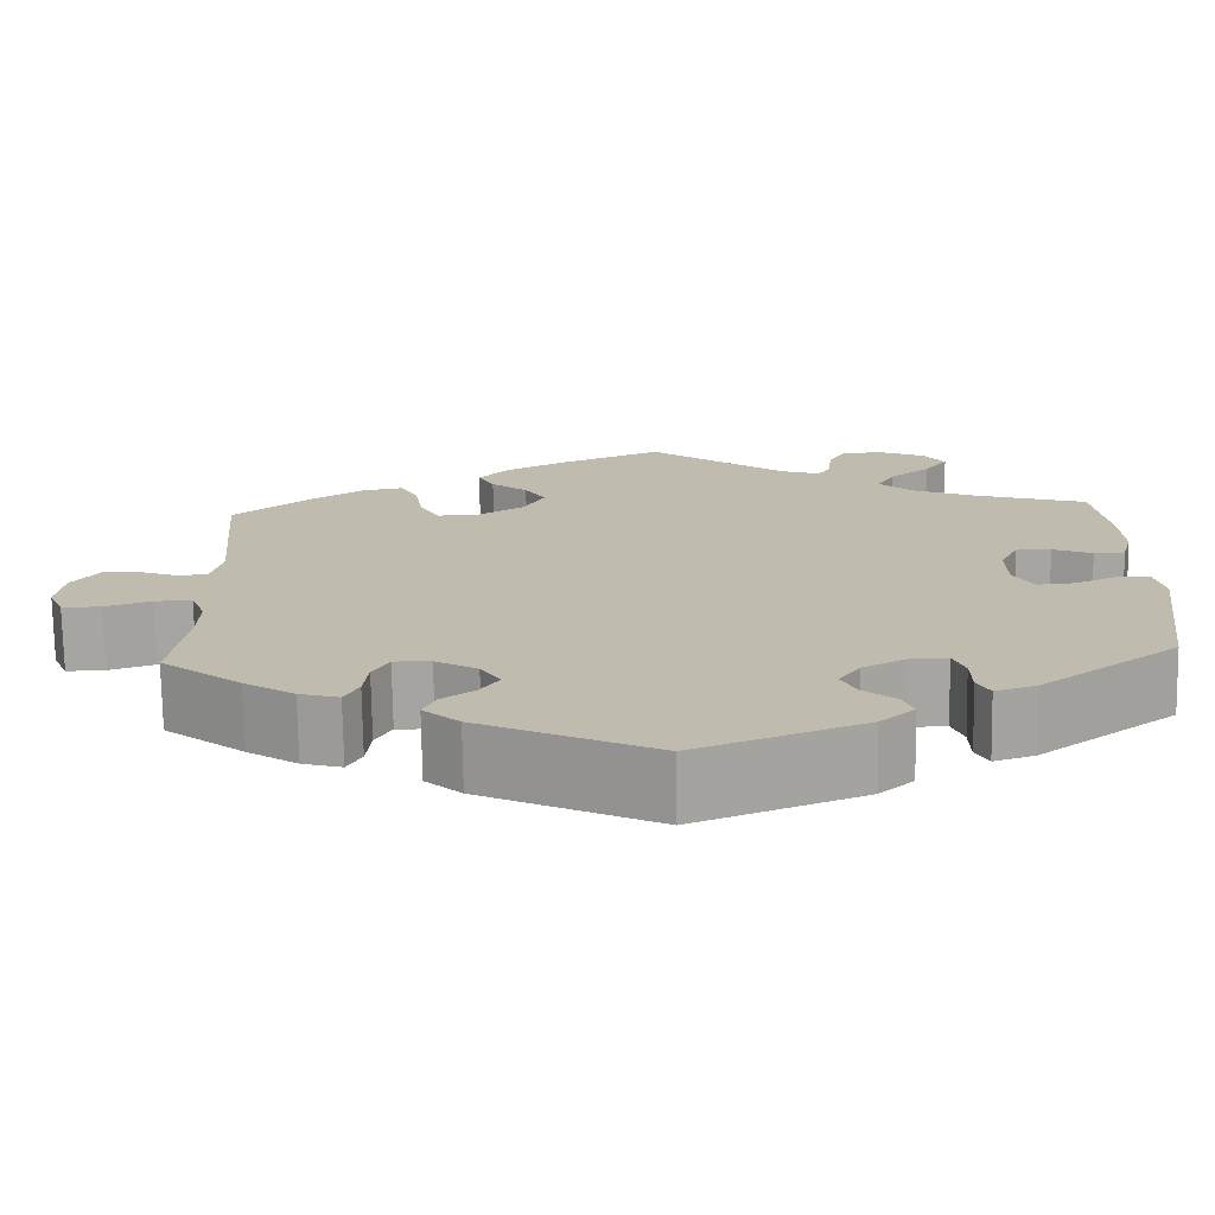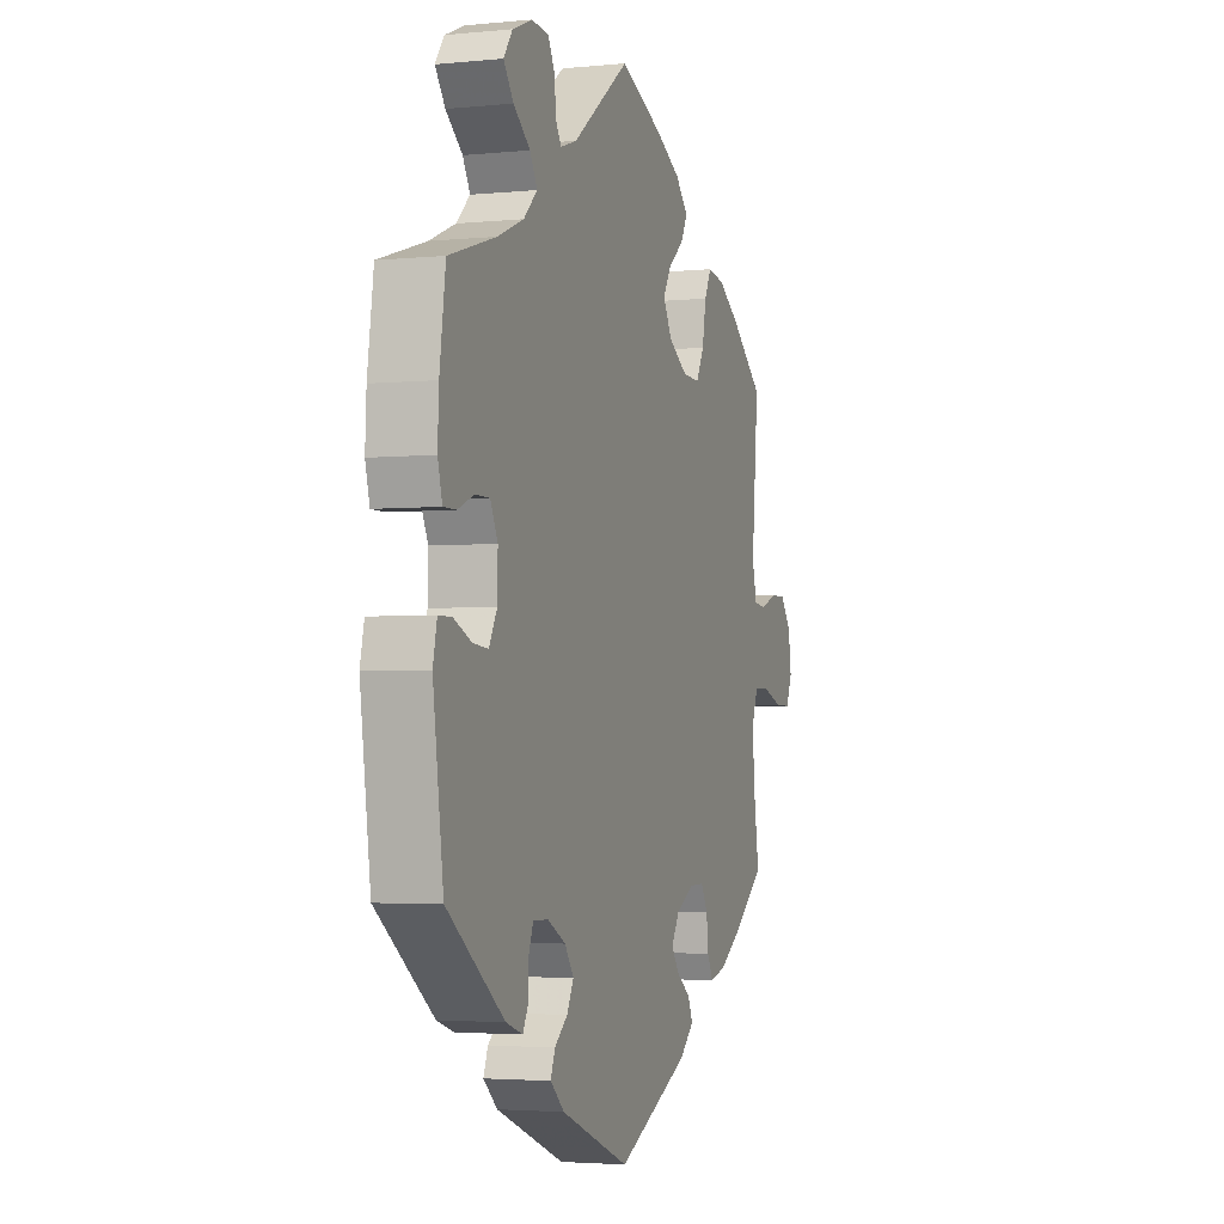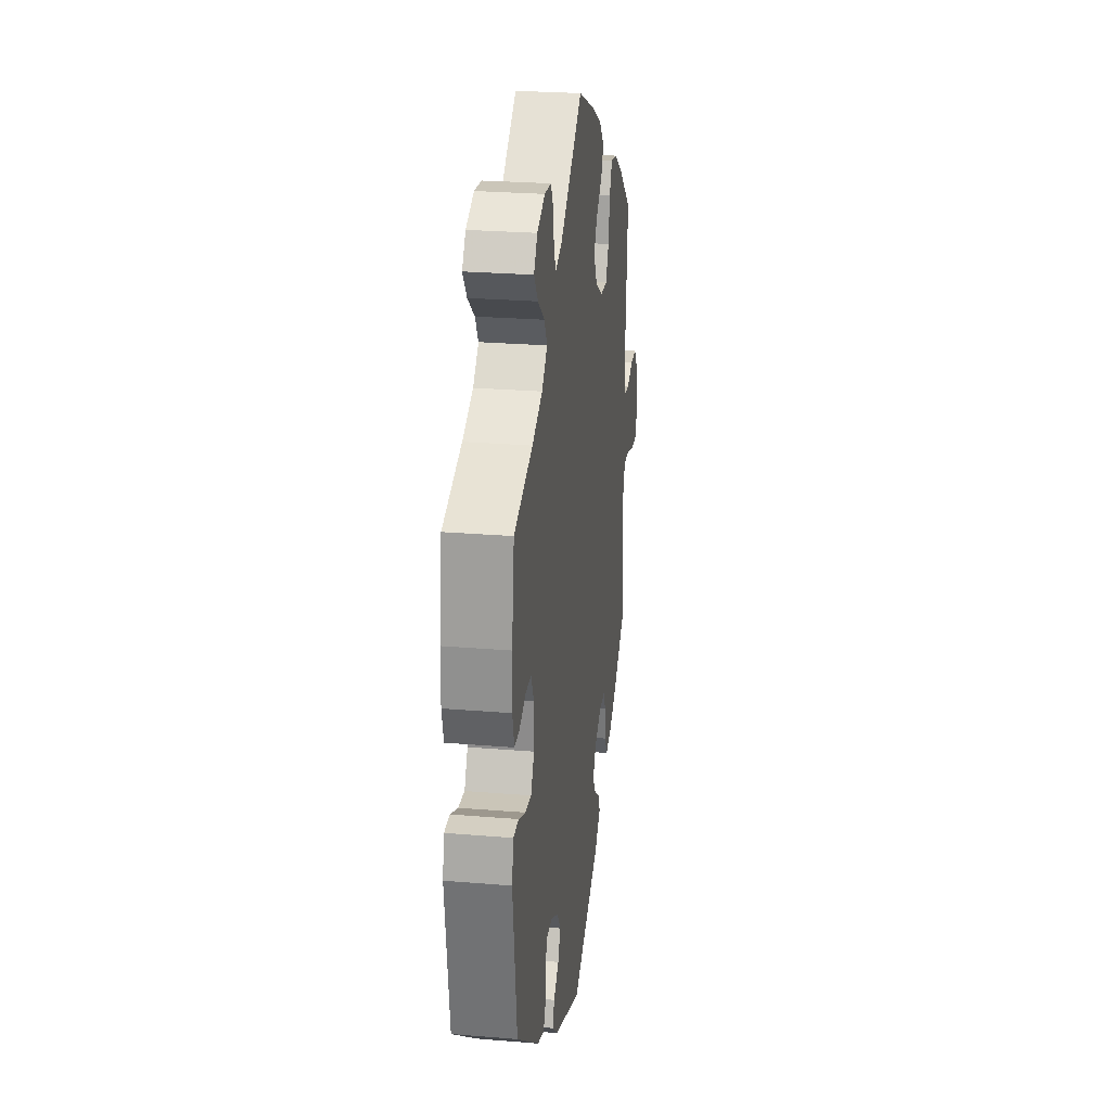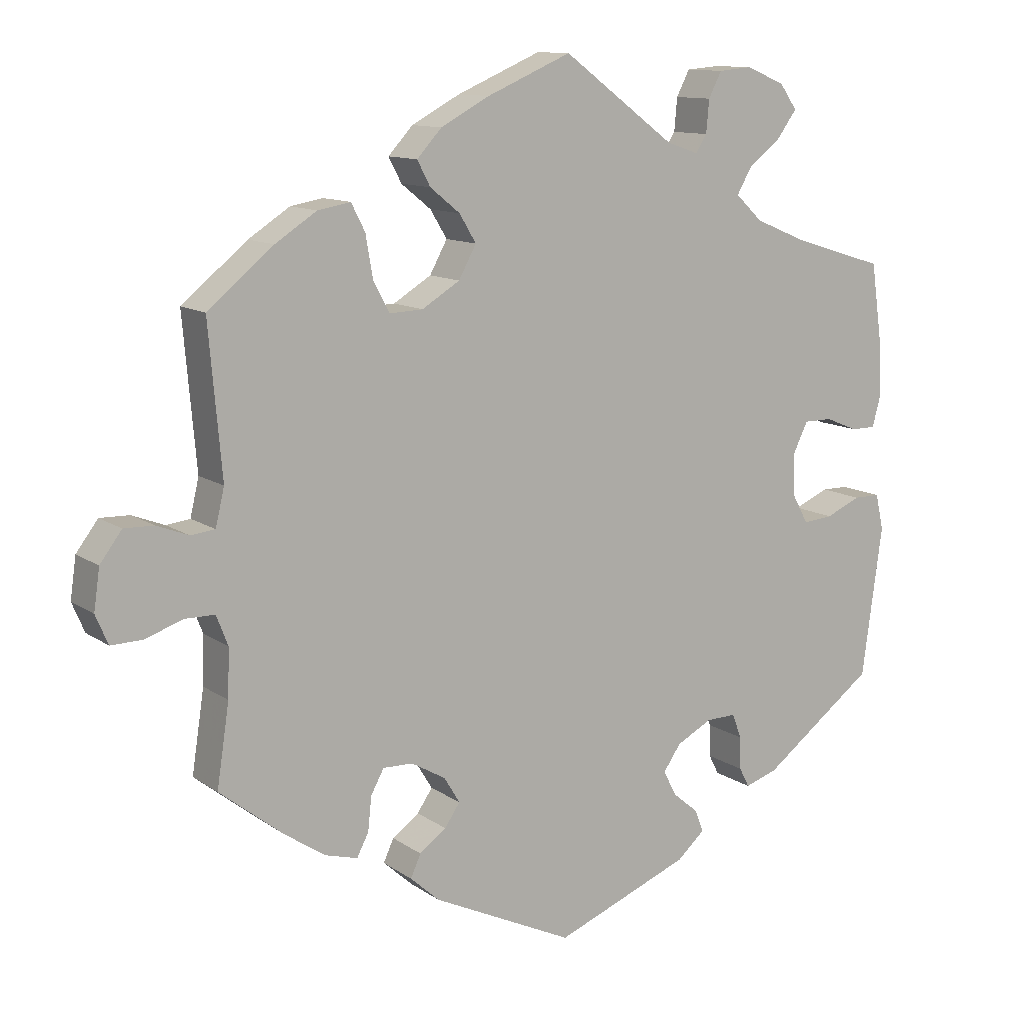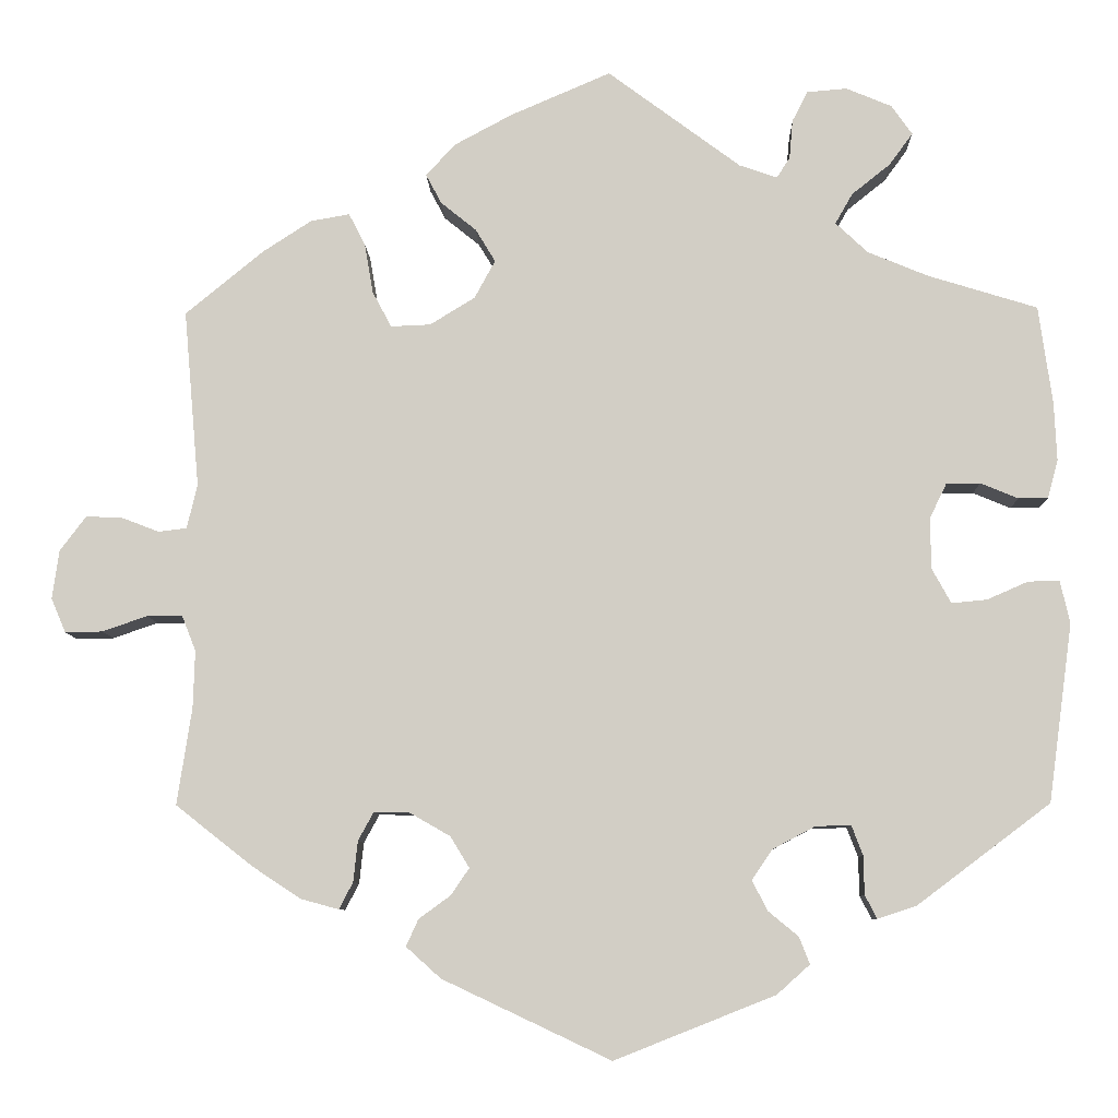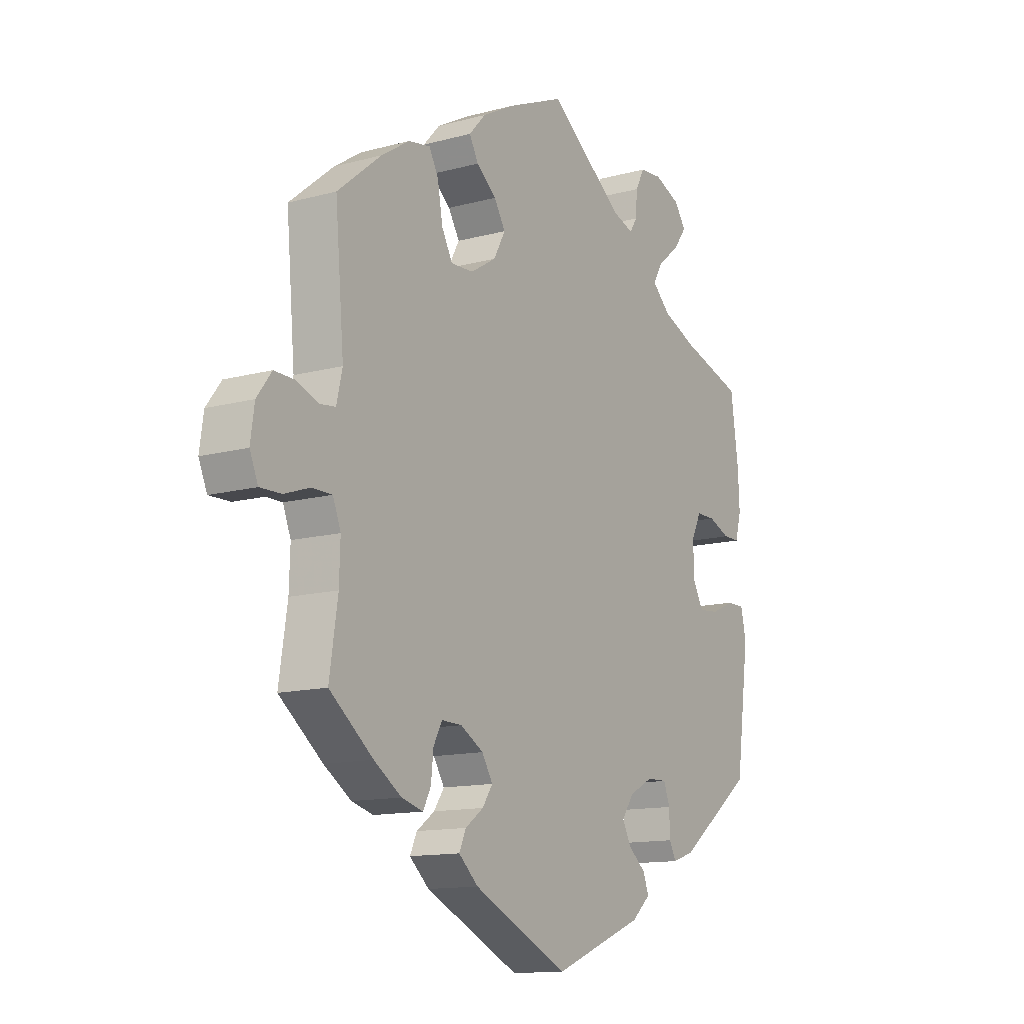
<metadata>
{"format":"obj","ext":"obj","renderer":"f3d","projection":"perspective","resolution":1024,"background":"white","views":[{"elev":-73.7,"azim":0.9,"up":"+Z"},{"elev":-3.1,"azim":108.9,"up":"+Z"},{"elev":25.7,"azim":97.6,"up":"+Z"},{"elev":11.6,"azim":-32.2,"up":"+Z"},{"elev":-8.0,"azim":1.5,"up":"+Z"},{"elev":-13.0,"azim":-58.1,"up":"+Z"}]}
</metadata>
<code>
v -0.41 0.07 0.363
v -0.353 0.07 0.4
v -0.308 0.07 0.408
v -0.289 0.07 0.371
v -0.279 0.07 0.313
v -0.257 0.07 0.272
v -0.211 0.07 0.274
v -0.159 0.07 0.306
v -0.135 0.07 0.35
v -0.158 0.07 0.388
v -0.199 0.07 0.421
v -0.217 0.07 0.455
v -0.183 0.07 0.492
v -0.116 0.07 0.528
v 0 0.07 0.578
v 0.154 0.07 0.464
v 0.198 0.07 0.449
v 0.213 0.07 0.473
v 0.217 0.07 0.518
v 0.235 0.07 0.553
v 0.281 0.07 0.557
v 0.334 0.07 0.535
v 0.358 0.07 0.501
v 0.331 0.07 0.464
v 0.286 0.07 0.428
v 0.266 0.07 0.393
v 0.303 0.07 0.358
v 0.373 0.07 0.329
v 0.5 0.07 0.29
v 0.516 0.07 0.176
v 0.519 0.07 0.109
v 0.507 0.07 0.064
v 0.473 0.07 0.064
v 0.429 0.07 0.082
v 0.39 0.07 0.082
v 0.37 0.07 0.041
v 0.371 0.07 -0.018
v 0.393 0.07 -0.058
v 0.434 0.07 -0.054
v 0.482 0.07 -0.033
v 0.518 0.07 -0.033
v 0.529 0.07 -0.082
v 0.501 0.07 -0.288
v 0.347 0.07 -0.404
v 0.302 0.07 -0.419
v 0.288 0.07 -0.392
v 0.287 0.07 -0.347
v 0.274 0.07 -0.313
v 0.233 0.07 -0.314
v 0.184 0.07 -0.34
v 0.16 0.07 -0.375
v 0.178 0.07 -0.41
v 0.213 0.07 -0.439
v 0.225 0.07 -0.47
v 0.187 0.07 -0.504
v 0.001 0.07 -0.578
v -0.194 0.07 -0.486
v -0.234 0.07 -0.45
v -0.22 0.07 -0.419
v -0.183 0.07 -0.392
v -0.162 0.07 -0.361
v -0.184 0.07 -0.325
v -0.231 0.07 -0.298
v -0.272 0.07 -0.297
v -0.29 0.07 -0.33
v -0.295 0.07 -0.377
v -0.311 0.07 -0.408
v -0.355 0.07 -0.396
v -0.411 0.07 -0.359
v -0.5 0.07 -0.289
v -0.483 0.07 -0.177
v -0.481 0.07 -0.111
v -0.497 0.07 -0.07
v -0.538 0.07 -0.07
v -0.59 0.07 -0.088
v -0.633 0.07 -0.089
v -0.65 0.07 -0.049
v -0.642 0.07 0.007
v -0.612 0.07 0.047
v -0.571 0.07 0.046
v -0.527 0.07 0.029
v -0.494 0.07 0.033
v -0.482 0.07 0.084
v -0.5 0.07 0.289
v -0.41 0 0.363
v -0.353 0 0.4
v -0.308 0 0.408
v -0.289 0 0.371
v -0.279 0 0.313
v -0.257 0 0.272
v -0.211 0 0.274
v -0.159 0 0.306
v -0.135 0 0.35
v -0.158 0 0.388
v -0.199 0 0.421
v -0.217 0 0.455
v -0.183 0 0.492
v -0.116 0 0.528
v 0 0 0.578
v 0.154 0 0.464
v 0.198 0 0.449
v 0.213 0 0.473
v 0.217 0 0.518
v 0.235 0 0.553
v 0.281 0 0.557
v 0.334 0 0.535
v 0.358 0 0.501
v 0.331 0 0.464
v 0.286 0 0.428
v 0.266 0 0.393
v 0.303 0 0.358
v 0.373 0 0.329
v 0.5 0 0.29
v 0.516 0 0.176
v 0.519 0 0.109
v 0.507 0 0.064
v 0.473 0 0.064
v 0.429 0 0.082
v 0.39 0 0.082
v 0.37 0 0.041
v 0.371 0 -0.018
v 0.393 0 -0.058
v 0.434 0 -0.054
v 0.482 0 -0.033
v 0.518 0 -0.033
v 0.529 0 -0.082
v 0.501 0 -0.288
v 0.347 0 -0.404
v 0.302 0 -0.419
v 0.288 0 -0.392
v 0.287 0 -0.347
v 0.274 0 -0.313
v 0.233 0 -0.314
v 0.184 0 -0.34
v 0.16 0 -0.375
v 0.178 0 -0.41
v 0.213 0 -0.439
v 0.225 0 -0.47
v 0.187 0 -0.504
v 0.001 0 -0.578
v -0.194 0 -0.486
v -0.234 0 -0.45
v -0.22 0 -0.419
v -0.183 0 -0.392
v -0.162 0 -0.361
v -0.184 0 -0.325
v -0.231 0 -0.298
v -0.272 0 -0.297
v -0.29 0 -0.33
v -0.295 0 -0.377
v -0.311 0 -0.408
v -0.355 0 -0.396
v -0.411 0 -0.359
v -0.5 0 -0.289
v -0.483 0 -0.177
v -0.481 0 -0.111
v -0.497 0 -0.07
v -0.538 0 -0.07
v -0.59 0 -0.088
v -0.633 0 -0.089
v -0.65 0 -0.049
v -0.642 0 0.007
v -0.612 0 0.047
v -0.571 0 0.046
v -0.527 0 0.029
v -0.494 0 0.033
v -0.482 0 0.084
v -0.5 0 0.289
f 83 84 1 2
f 82 83 2 3
f 78 79 80 81
f 78 81 82
f 77 78 82
f 74 75 76 77
f 73 74 77 82
f 72 73 82 3
f 68 69 70 71
f 65 66 67 68
f 64 65 68 71
f 63 64 71 72
f 57 58 59 60
f 57 60 61
f 56 57 61
f 55 56 61 62
f 52 53 54 55
f 51 52 55 62
f 44 45 46 47
f 44 47 48
f 43 44 48
f 42 43 48 49
f 39 40 41 42
f 38 39 42 49
f 31 32 33 34
f 31 34 35
f 28 29 30 31
f 27 28 31 35
f 26 27 35 36
f 22 23 24 25
f 22 25 26
f 21 22 26
f 18 19 20 21
f 17 18 21 26
f 16 17 26 36
f 10 11 12 13
f 9 10 13 14
f 72 3 4 5
f 72 5 6
f 63 72 6 7
f 50 51 62 63
f 50 63 7 8
f 37 38 49 50
f 37 50 8 9
f 15 16 36 37
f 9 14 15 37
f 86 85 168 167
f 87 86 167 166
f 165 164 163 162
f 166 165 162
f 166 162 161
f 161 160 159 158
f 166 161 158 157
f 87 166 157 156
f 155 154 153 152
f 152 151 150 149
f 155 152 149 148
f 156 155 148 147
f 144 143 142 141
f 145 144 141
f 145 141 140
f 146 145 140 139
f 139 138 137 136
f 146 139 136 135
f 131 130 129 128
f 132 131 128
f 132 128 127
f 133 132 127 126
f 126 125 124 123
f 133 126 123 122
f 118 117 116 115
f 119 118 115
f 115 114 113 112
f 119 115 112 111
f 120 119 111 110
f 109 108 107 106
f 110 109 106
f 110 106 105
f 105 104 103 102
f 110 105 102 101
f 120 110 101 100
f 97 96 95 94
f 98 97 94 93
f 89 88 87 156
f 90 89 156
f 91 90 156 147
f 147 146 135 134
f 92 91 147 134
f 134 133 122 121
f 93 92 134 121
f 121 120 100 99
f 121 99 98 93
f 1 85 86 2
f 2 86 87 3
f 3 87 88 4
f 4 88 89 5
f 5 89 90 6
f 6 90 91 7
f 7 91 92 8
f 8 92 93 9
f 9 93 94 10
f 10 94 95 11
f 11 95 96 12
f 12 96 97 13
f 13 97 98 14
f 14 98 99 15
f 15 99 100 16
f 16 100 101 17
f 17 101 102 18
f 18 102 103 19
f 19 103 104 20
f 20 104 105 21
f 21 105 106 22
f 22 106 107 23
f 23 107 108 24
f 24 108 109 25
f 25 109 110 26
f 26 110 111 27
f 27 111 112 28
f 28 112 113 29
f 29 113 114 30
f 30 114 115 31
f 31 115 116 32
f 32 116 117 33
f 33 117 118 34
f 34 118 119 35
f 35 119 120 36
f 36 120 121 37
f 37 121 122 38
f 38 122 123 39
f 39 123 124 40
f 40 124 125 41
f 41 125 126 42
f 42 126 127 43
f 43 127 128 44
f 44 128 129 45
f 45 129 130 46
f 46 130 131 47
f 47 131 132 48
f 48 132 133 49
f 49 133 134 50
f 50 134 135 51
f 51 135 136 52
f 52 136 137 53
f 53 137 138 54
f 54 138 139 55
f 55 139 140 56
f 56 140 141 57
f 57 141 142 58
f 58 142 143 59
f 59 143 144 60
f 60 144 145 61
f 61 145 146 62
f 62 146 147 63
f 63 147 148 64
f 64 148 149 65
f 65 149 150 66
f 66 150 151 67
f 67 151 152 68
f 68 152 153 69
f 69 153 154 70
f 70 154 155 71
f 71 155 156 72
f 72 156 157 73
f 73 157 158 74
f 74 158 159 75
f 75 159 160 76
f 76 160 161 77
f 77 161 162 78
f 78 162 163 79
f 79 163 164 80
f 80 164 165 81
f 81 165 166 82
f 82 166 167 83
f 83 167 168 84
f 84 168 85 1

</code>
